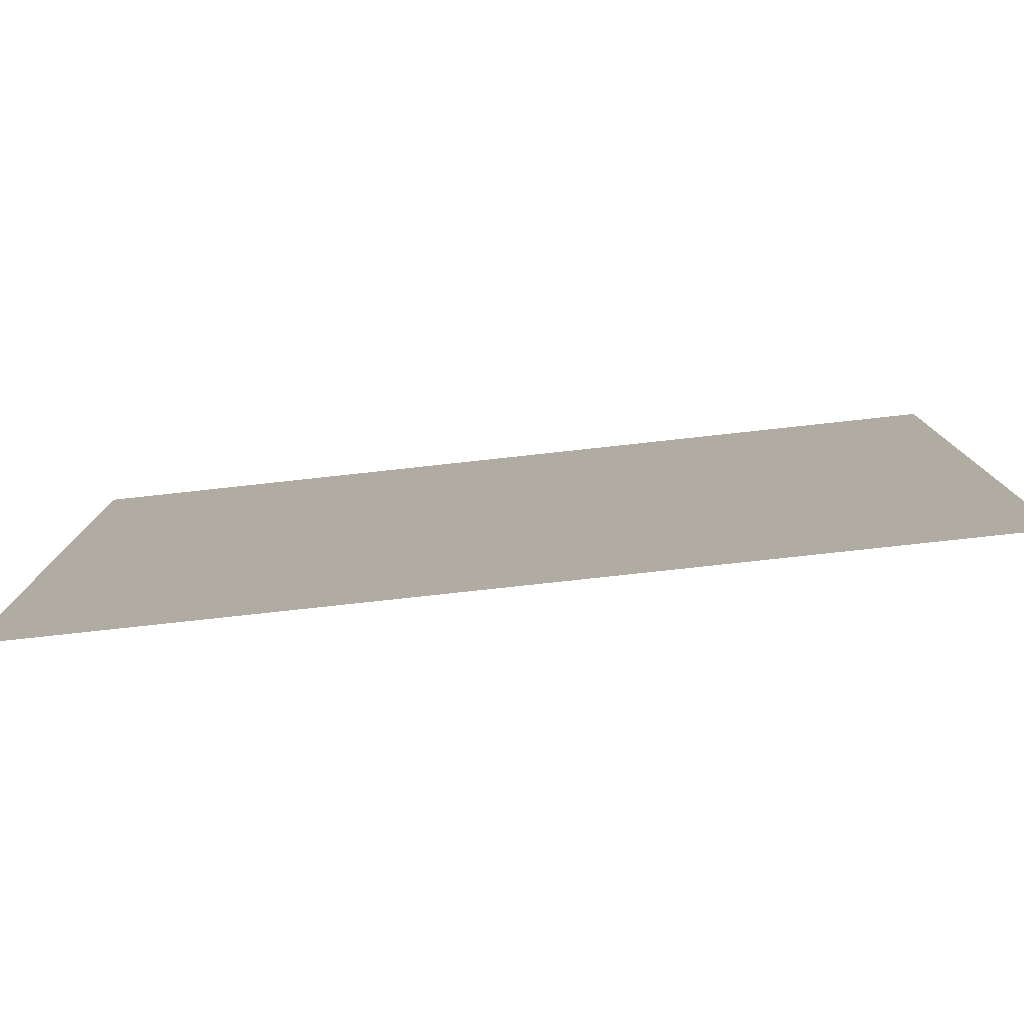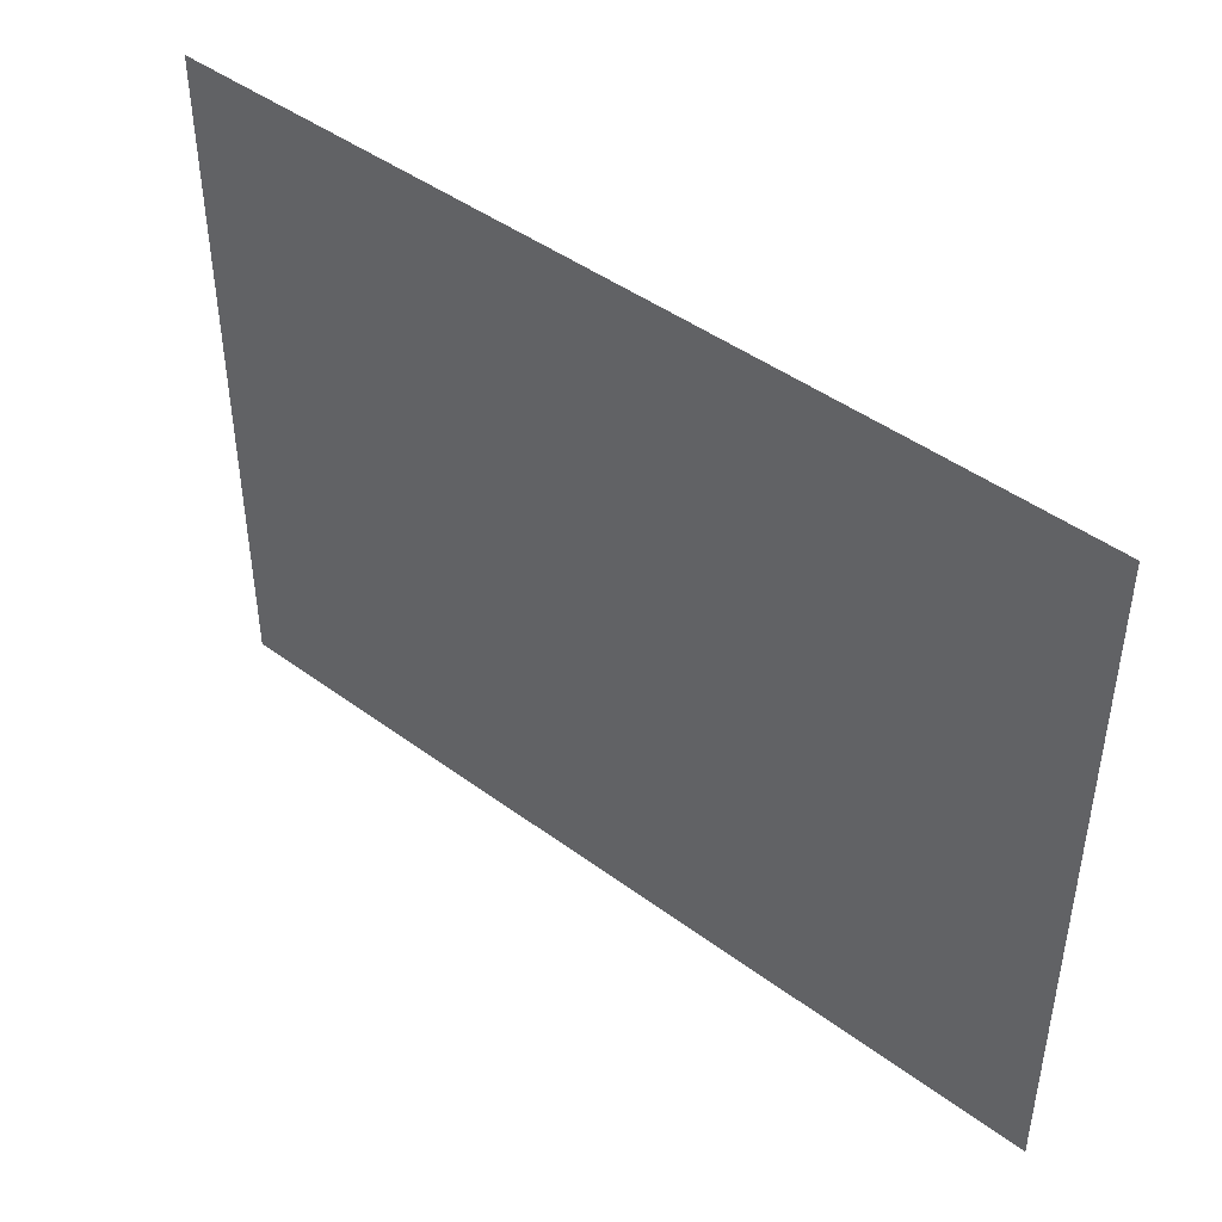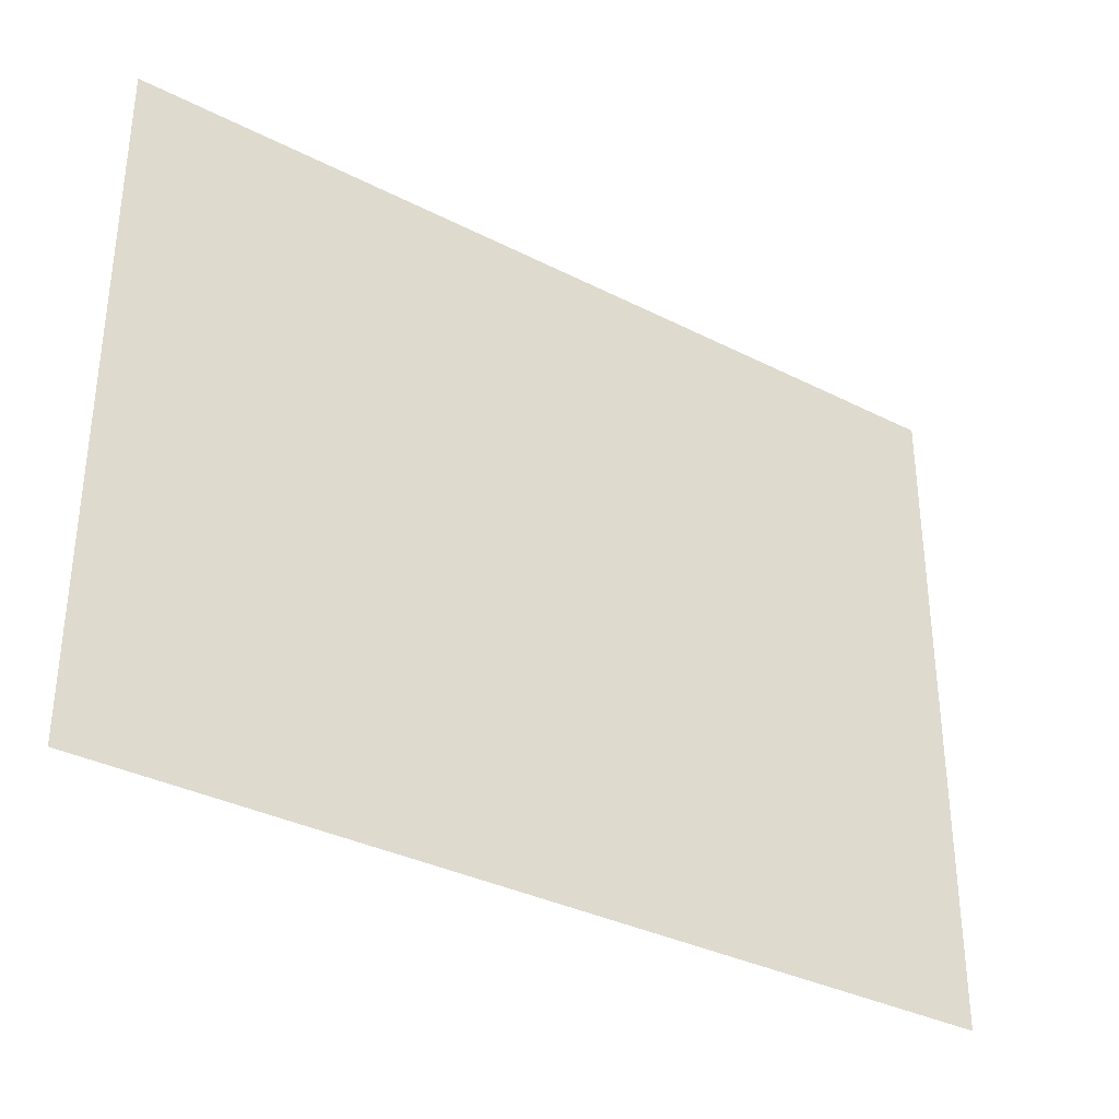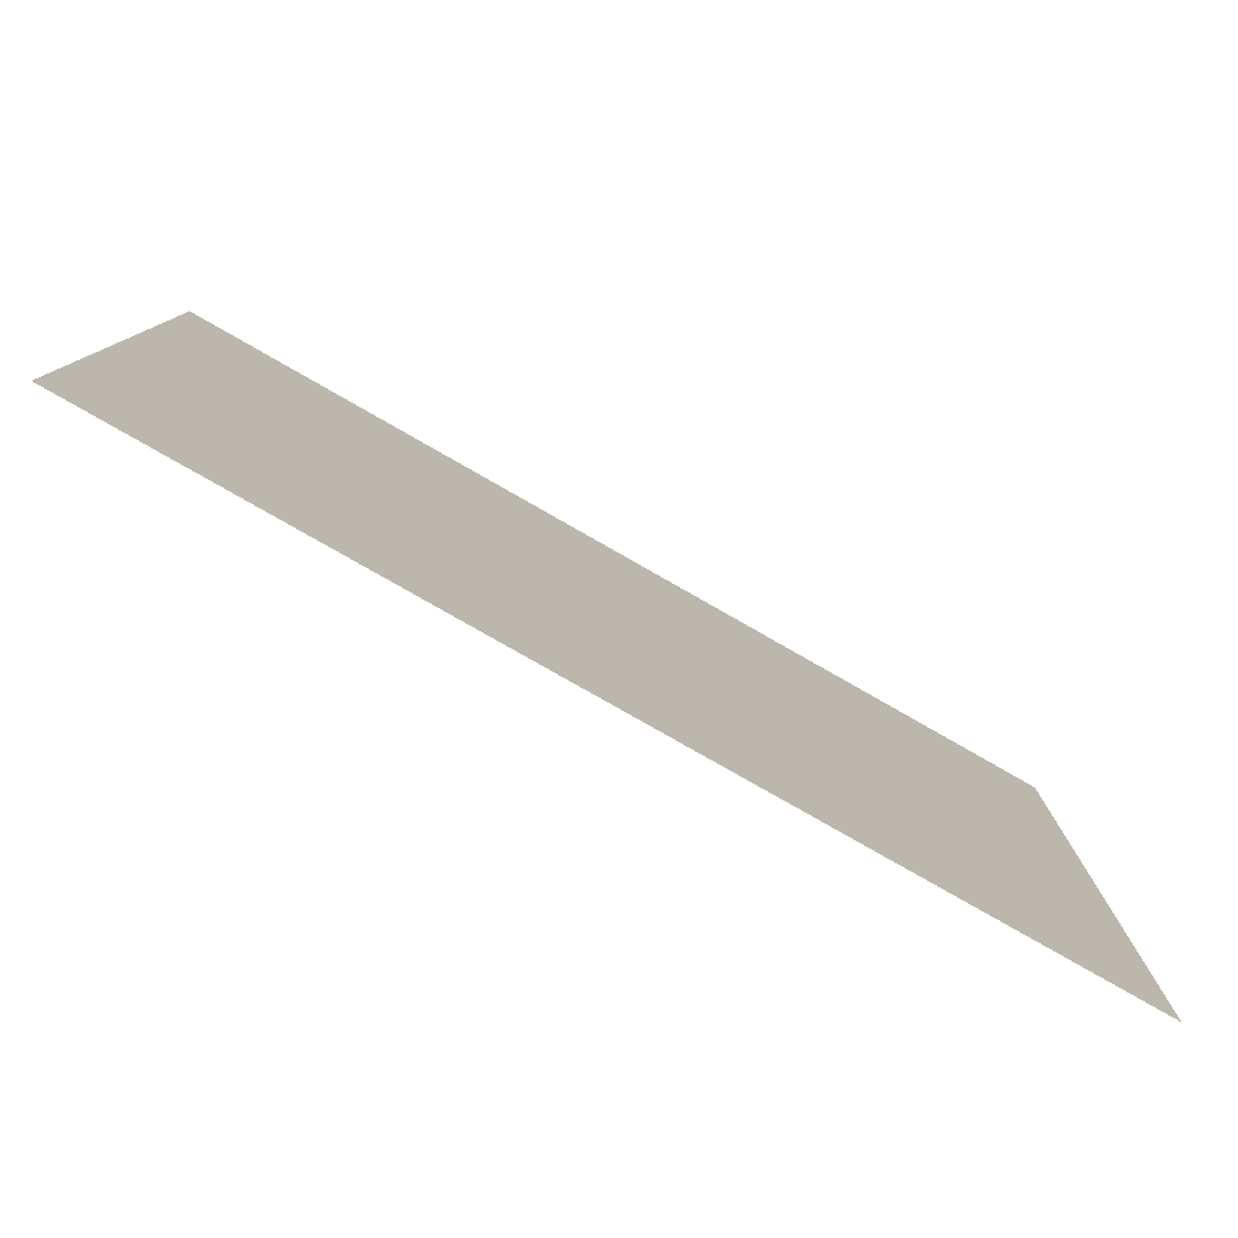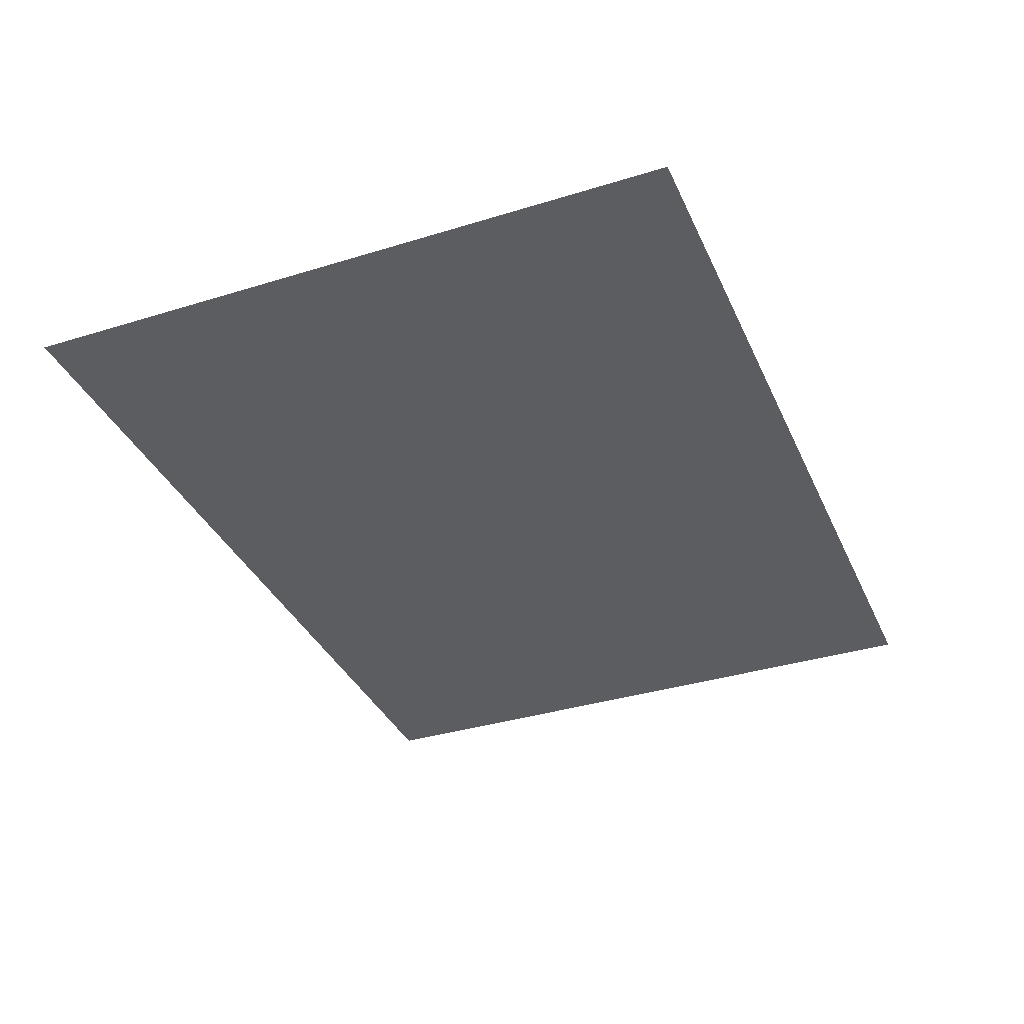
<metadata>
{"format":"obj","ext":"obj","renderer":"f3d","projection":"perspective","resolution":1024,"background":"white","views":[{"elev":-79.5,"azim":6.2,"up":"+Z"},{"elev":44.9,"azim":-139.4,"up":"+Z"},{"elev":-34.2,"azim":145.4,"up":"+Z"},{"elev":-79.6,"azim":150.3,"up":"+Z"},{"elev":-35.8,"azim":112.1,"up":"+Y"}]}
</metadata>
<code>
v -2 -0 1.5
v -1 -0 1.5
v 0 -0 1.5
v 1 -0 1.5
v 2 -0 1.5
v -2 -0 0.75
v -1 -0 0.75
v 0 -0 0.75
v 1 -0 0.75
v 2 -0 0.75
v -2 0 0
v -1 0 0
v 0 0 0
v 1 0 0
v 2 0 0
v -2 0 -0.75
v -1 0 -0.75
v 0 0 -0.75
v 1 0 -0.75
v 2 0 -0.75
v -2 0 -1.5
v -1 0 -1.5
v 0 0 -1.5
v 1 0 -1.5
v 2 0 -1.5
f 1 2 6
f 6 2 7
f 2 3 7
f 7 3 8
f 3 4 8
f 8 4 9
f 4 5 9
f 9 5 10
f 6 7 11
f 11 7 12
f 7 8 12
f 12 8 13
f 8 9 13
f 13 9 14
f 9 10 14
f 14 10 15
f 11 12 16
f 16 12 17
f 12 13 17
f 17 13 18
f 13 14 18
f 18 14 19
f 14 15 19
f 19 15 20
f 16 17 21
f 21 17 22
f 17 18 22
f 22 18 23
f 18 19 23
f 23 19 24
f 19 20 24
f 24 20 25
v -2 -0 1.5
v -1 -0 1.5
v 0 -0 1.5
v 1 -0 1.5
v 2 -0 1.5
v -2 -0 0.75
v -1 -0 0.75
v 0 -0 0.75
v 1 -0 0.75
v 2 -0 0.75
v -2 0 0
v -1 0 0
v 0 0 0
v 1 0 0
v 2 0 0
v -2 0 -0.75
v -1 0 -0.75
v 0 0 -0.75
v 1 0 -0.75
v 2 0 -0.75
v -2 0 -1.5
v -1 0 -1.5
v 0 0 -1.5
v 1 0 -1.5
v 2 0 -1.5
f 26 27 31
f 31 27 32
f 27 28 32
f 32 28 33
f 28 29 33
f 33 29 34
f 29 30 34
f 34 30 35
f 31 32 36
f 36 32 37
f 32 33 37
f 37 33 38
f 33 34 38
f 38 34 39
f 34 35 39
f 39 35 40
f 36 37 41
f 41 37 42
f 37 38 42
f 42 38 43
f 38 39 43
f 43 39 44
f 39 40 44
f 44 40 45
f 41 42 46
f 46 42 47
f 42 43 47
f 47 43 48
f 43 44 48
f 48 44 49
f 44 45 49
f 49 45 50

</code>
